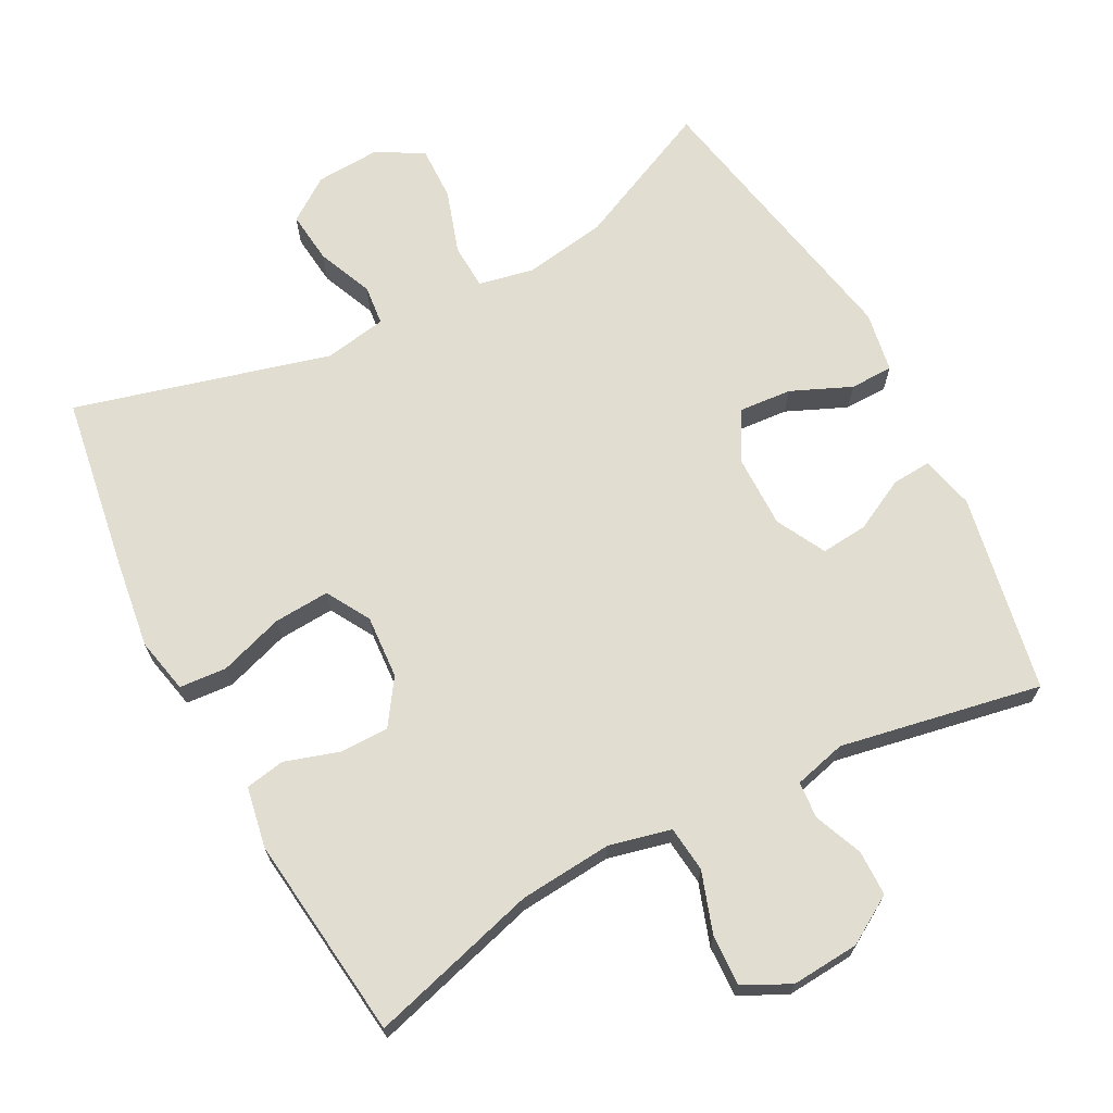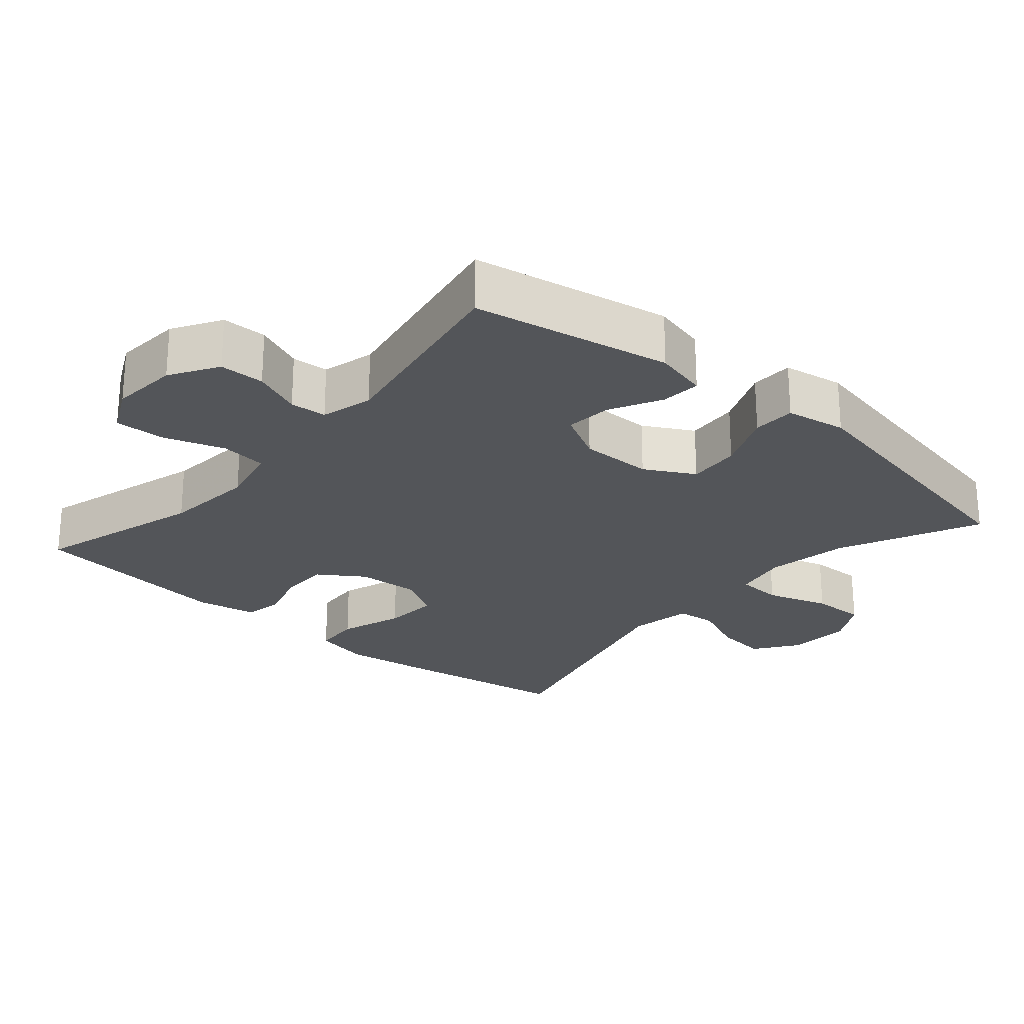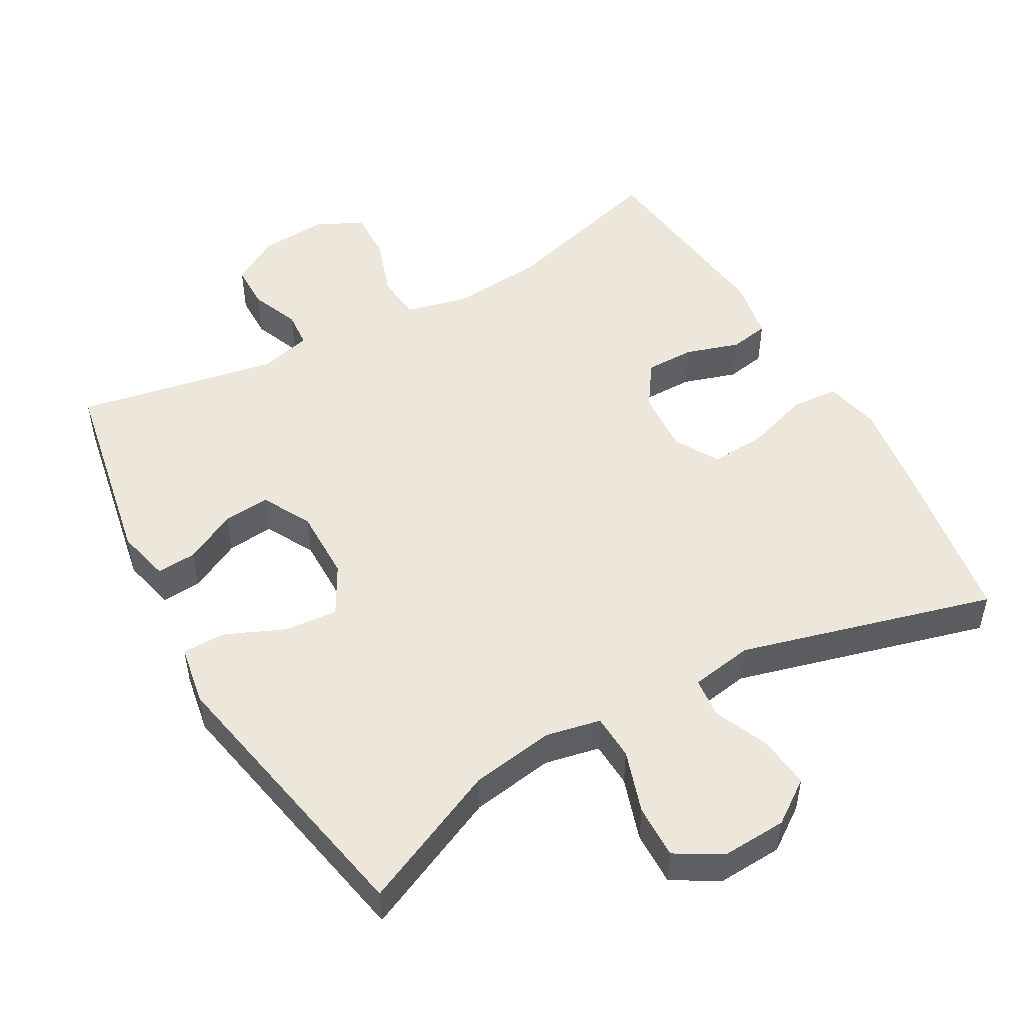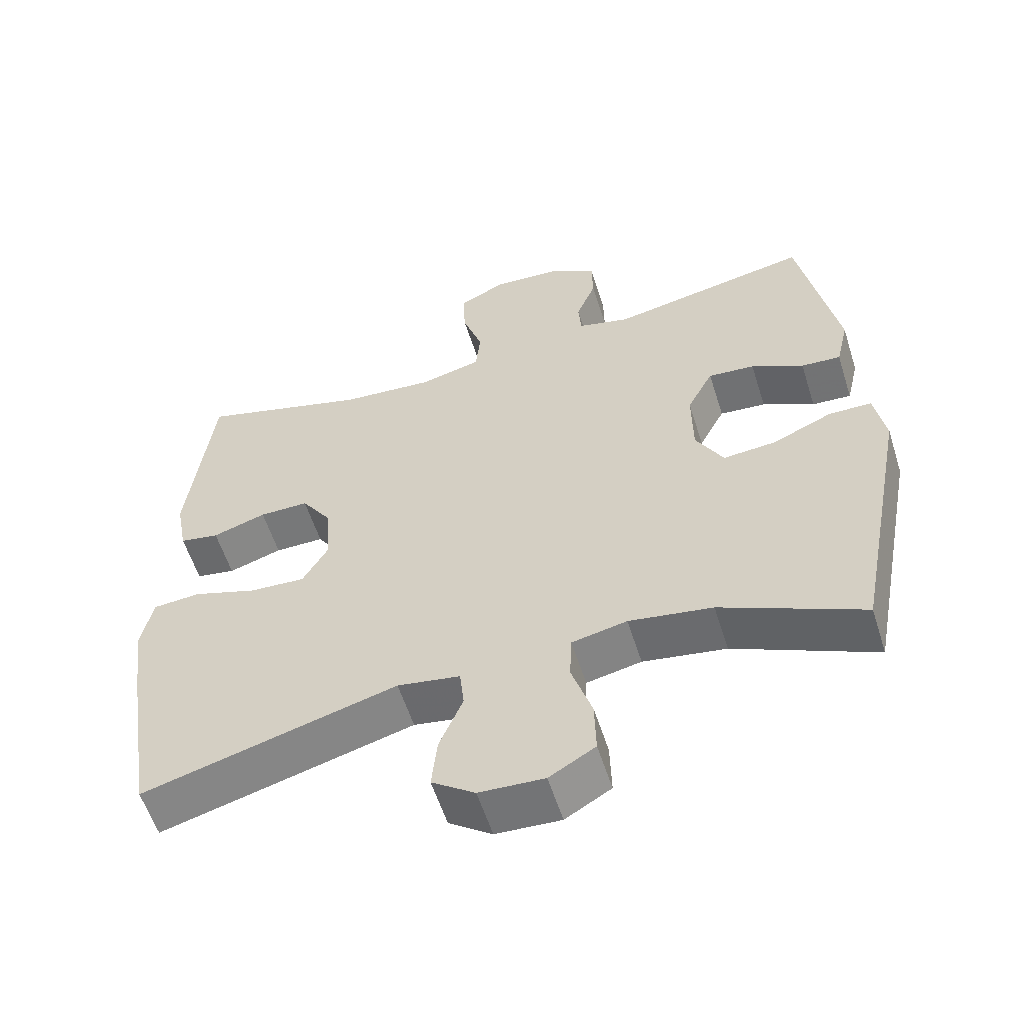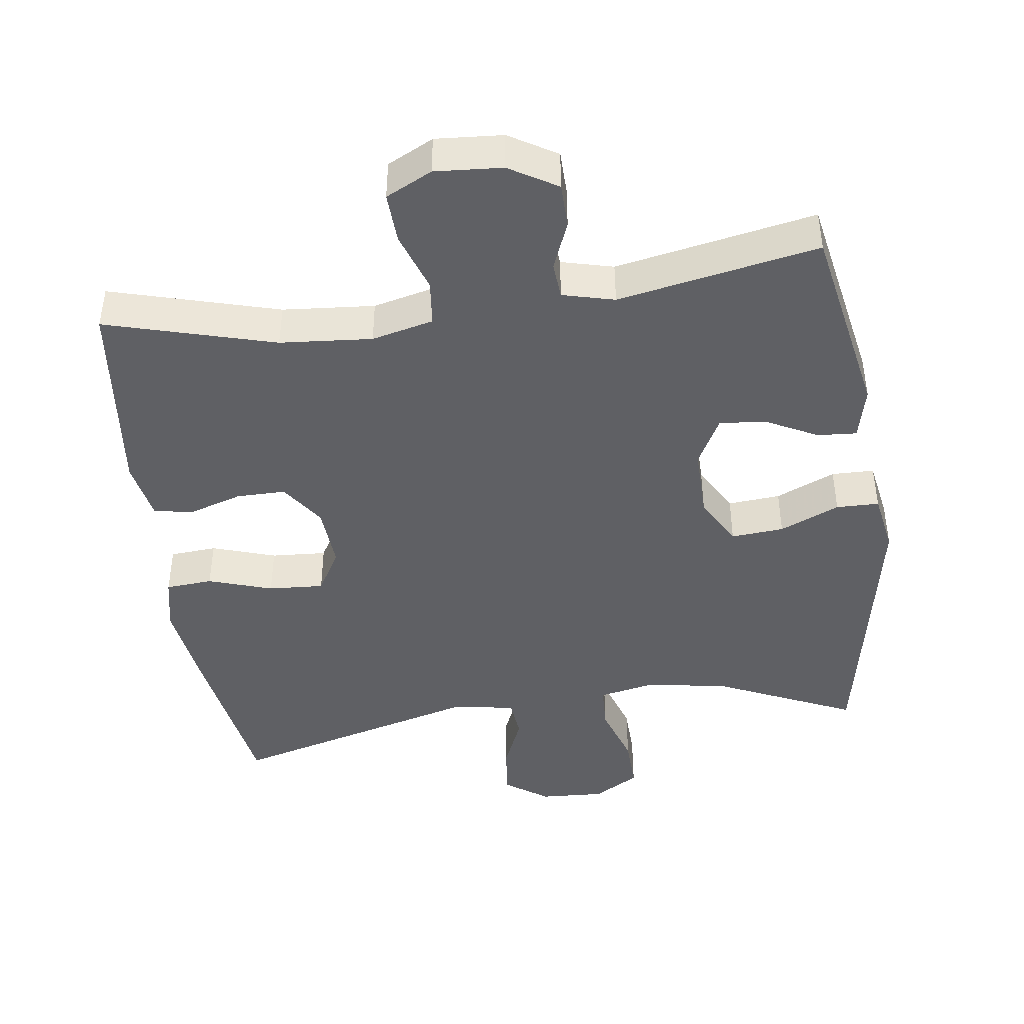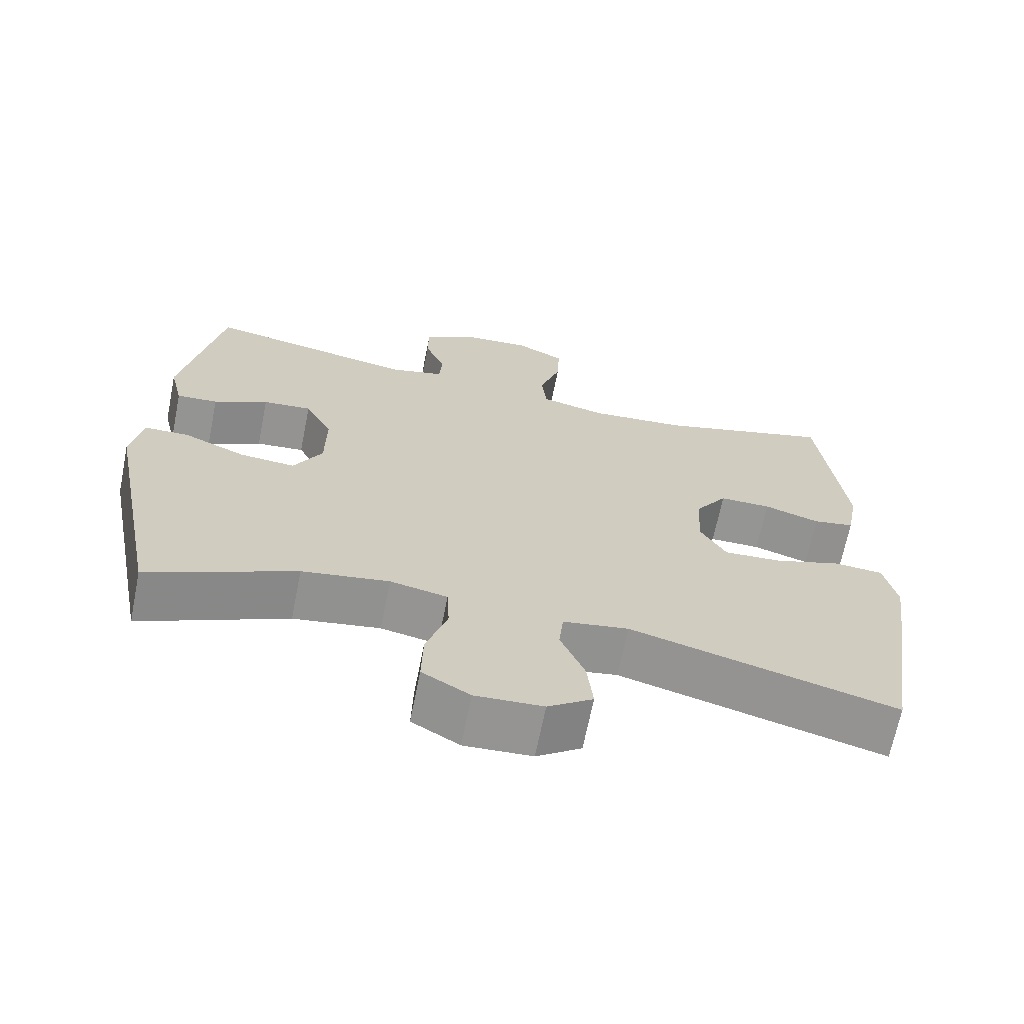
<metadata>
{"format":"obj","ext":"obj","renderer":"f3d","projection":"perspective","resolution":1024,"background":"white","views":[{"elev":68.7,"azim":-27.8,"up":"+Y"},{"elev":-24.5,"azim":48.9,"up":"+Y"},{"elev":50.3,"azim":150.6,"up":"+Y"},{"elev":-57.4,"azim":17.5,"up":"+Z"},{"elev":-43.7,"azim":7.9,"up":"+Y"},{"elev":-67.4,"azim":168.7,"up":"+Z"}]}
</metadata>
<code>
v 0.5 0.07 0.5
v 0.553 0.07 0.219
v 0.535 0.07 0.143
v 0.479 0.07 0.147
v 0.405 0.07 0.185
v 0.339 0.07 0.191
v 0.302 0.07 0.121
v 0.303 0.07 0.018
v 0.342 0.07 -0.052
v 0.417 0.07 -0.046
v 0.502 0.07 -0.009
v 0.563 0.07 -0.01
v 0.578 0.07 -0.096
v 0.5 0.07 -0.5
v 0.3 0.07 -0.409
v 0.182 0.07 -0.39
v 0.104 0.07 -0.406
v 0.101 0.07 -0.471
v 0.13 0.07 -0.56
v 0.132 0.07 -0.637
v 0.067 0.07 -0.675
v -0.025 0.07 -0.67
v -0.086 0.07 -0.627
v -0.078 0.07 -0.553
v -0.045 0.07 -0.475
v -0.051 0.07 -0.418
v -0.14 0.07 -0.403
v -0.5 0.07 -0.5
v -0.54 0.07 -0.248
v -0.557 0.07 -0.126
v -0.54 0.07 -0.047
v -0.473 0.07 -0.042
v -0.382 0.07 -0.072
v -0.303 0.07 -0.077
v -0.267 0.07 -0.015
v -0.273 0.07 0.075
v -0.316 0.07 0.138
v -0.386 0.07 0.138
v -0.462 0.07 0.114
v -0.518 0.07 0.124
v -0.534 0.07 0.21
v -0.5 0.07 0.5
v -0.26 0.07 0.432
v -0.129 0.07 0.421
v -0.041 0.07 0.442
v -0.034 0.07 0.507
v -0.063 0.07 0.593
v -0.066 0.07 0.665
v 0 0.07 0.698
v 0.096 0.07 0.691
v 0.164 0.07 0.65
v 0.165 0.07 0.586
v 0.137 0.07 0.517
v 0.141 0.07 0.465
v 0.215 0.07 0.446
v 0.5 0 0.5
v 0.553 0 0.219
v 0.535 0 0.143
v 0.479 0 0.147
v 0.405 0 0.185
v 0.339 0 0.191
v 0.302 0 0.121
v 0.303 0 0.018
v 0.342 0 -0.052
v 0.417 0 -0.046
v 0.502 0 -0.009
v 0.563 0 -0.01
v 0.578 0 -0.096
v 0.5 0 -0.5
v 0.3 0 -0.409
v 0.182 0 -0.39
v 0.104 0 -0.406
v 0.101 0 -0.471
v 0.13 0 -0.56
v 0.132 0 -0.637
v 0.067 0 -0.675
v -0.025 0 -0.67
v -0.086 0 -0.627
v -0.078 0 -0.553
v -0.045 0 -0.475
v -0.051 0 -0.418
v -0.14 0 -0.403
v -0.5 0 -0.5
v -0.54 0 -0.248
v -0.557 0 -0.126
v -0.54 0 -0.047
v -0.473 0 -0.042
v -0.382 0 -0.072
v -0.303 0 -0.077
v -0.267 0 -0.015
v -0.273 0 0.075
v -0.316 0 0.138
v -0.386 0 0.138
v -0.462 0 0.114
v -0.518 0 0.124
v -0.534 0 0.21
v -0.5 0 0.5
v -0.26 0 0.432
v -0.129 0 0.421
v -0.041 0 0.442
v -0.034 0 0.507
v -0.063 0 0.593
v -0.066 0 0.665
v 0 0 0.698
v 0.096 0 0.691
v 0.164 0 0.65
v 0.165 0 0.586
v 0.137 0 0.517
v 0.141 0 0.465
v 0.215 0 0.446
f 51 52 53
f 50 51 53
f 49 50 53
f 48 49 53
f 47 48 53
f 46 47 53
f 45 46 53 54
f 44 45 54 55
f 41 42 43
f 40 41 43
f 39 40 43
f 38 39 43
f 37 38 43 44
f 36 37 44 55
f 31 32 33
f 30 31 33
f 29 30 33
f 28 29 33
f 27 28 33
f 26 27 33 34
f 23 24 25
f 22 23 25
f 21 22 25
f 20 21 25
f 19 20 25
f 18 19 25
f 17 18 25 26
f 26 34 35
f 17 26 35
f 16 17 35
f 13 14 15
f 12 13 15
f 11 12 15
f 10 11 15
f 9 10 15 16
f 3 4 5
f 2 3 5
f 1 2 5
f 55 1 5
f 55 5 6
f 36 55 6 7
f 16 35 36
f 9 16 36
f 8 9 36
f 7 8 36
f 108 107 106
f 108 106 105
f 108 105 104
f 108 104 103
f 108 103 102
f 108 102 101
f 109 108 101 100
f 110 109 100 99
f 98 97 96
f 98 96 95
f 98 95 94
f 98 94 93
f 99 98 93 92
f 110 99 92 91
f 88 87 86
f 88 86 85
f 88 85 84
f 88 84 83
f 88 83 82
f 89 88 82 81
f 80 79 78
f 80 78 77
f 80 77 76
f 80 76 75
f 80 75 74
f 80 74 73
f 81 80 73 72
f 90 89 81
f 90 81 72
f 90 72 71
f 70 69 68
f 70 68 67
f 70 67 66
f 70 66 65
f 71 70 65 64
f 60 59 58
f 60 58 57
f 60 57 56
f 60 56 110
f 61 60 110
f 62 61 110 91
f 91 90 71
f 91 71 64
f 91 64 63
f 91 63 62
f 1 56 57 2
f 2 57 58 3
f 3 58 59 4
f 4 59 60 5
f 5 60 61 6
f 6 61 62 7
f 7 62 63 8
f 8 63 64 9
f 9 64 65 10
f 10 65 66 11
f 11 66 67 12
f 12 67 68 13
f 13 68 69 14
f 14 69 70 15
f 15 70 71 16
f 16 71 72 17
f 17 72 73 18
f 18 73 74 19
f 19 74 75 20
f 20 75 76 21
f 21 76 77 22
f 22 77 78 23
f 23 78 79 24
f 24 79 80 25
f 25 80 81 26
f 26 81 82 27
f 27 82 83 28
f 28 83 84 29
f 29 84 85 30
f 30 85 86 31
f 31 86 87 32
f 32 87 88 33
f 33 88 89 34
f 34 89 90 35
f 35 90 91 36
f 36 91 92 37
f 37 92 93 38
f 38 93 94 39
f 39 94 95 40
f 40 95 96 41
f 41 96 97 42
f 42 97 98 43
f 43 98 99 44
f 44 99 100 45
f 45 100 101 46
f 46 101 102 47
f 47 102 103 48
f 48 103 104 49
f 49 104 105 50
f 50 105 106 51
f 51 106 107 52
f 52 107 108 53
f 53 108 109 54
f 54 109 110 55
f 55 110 56 1

</code>
